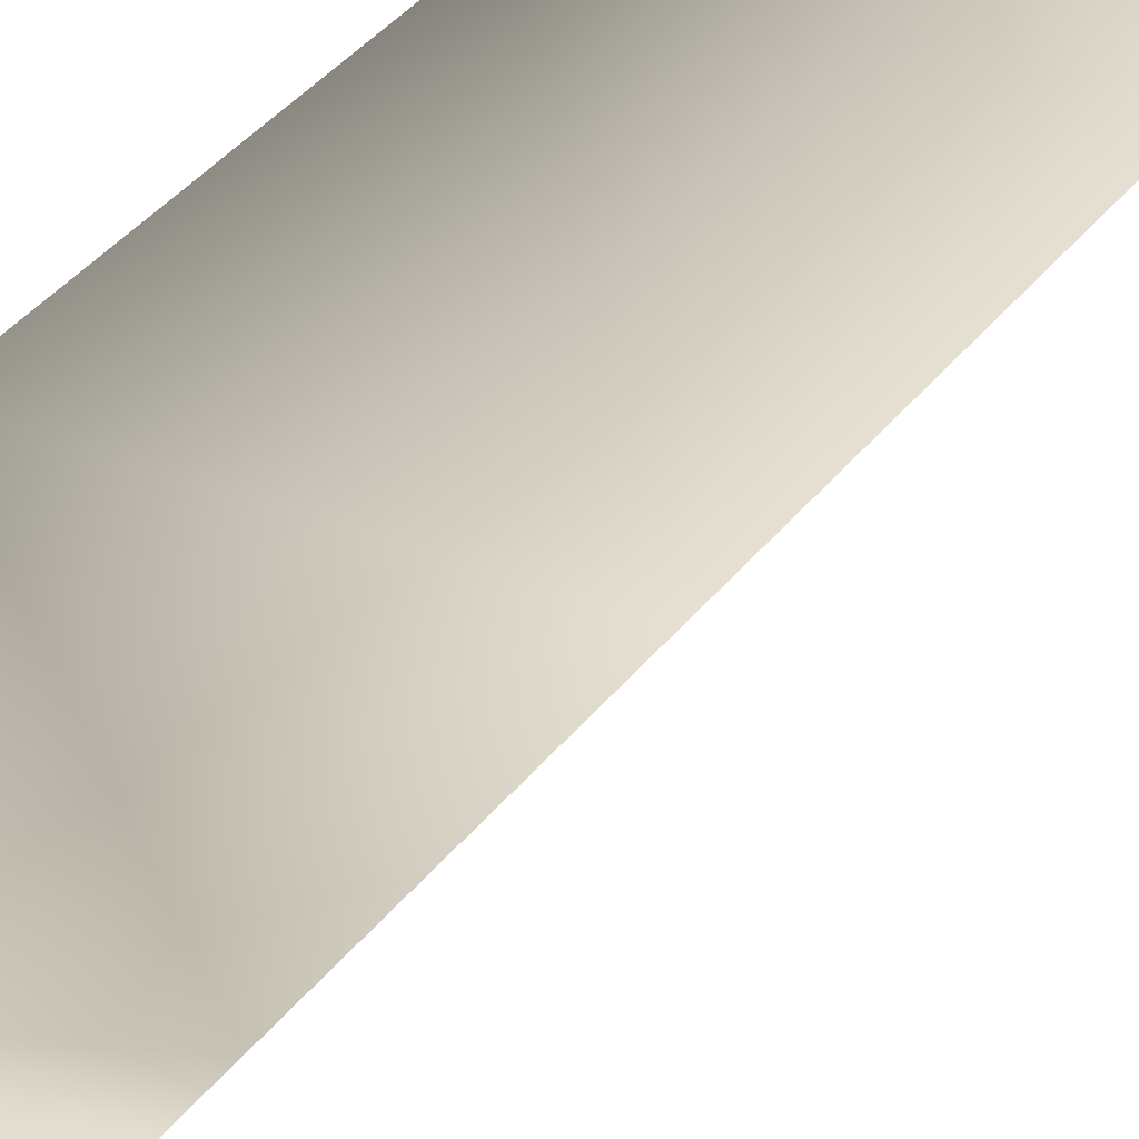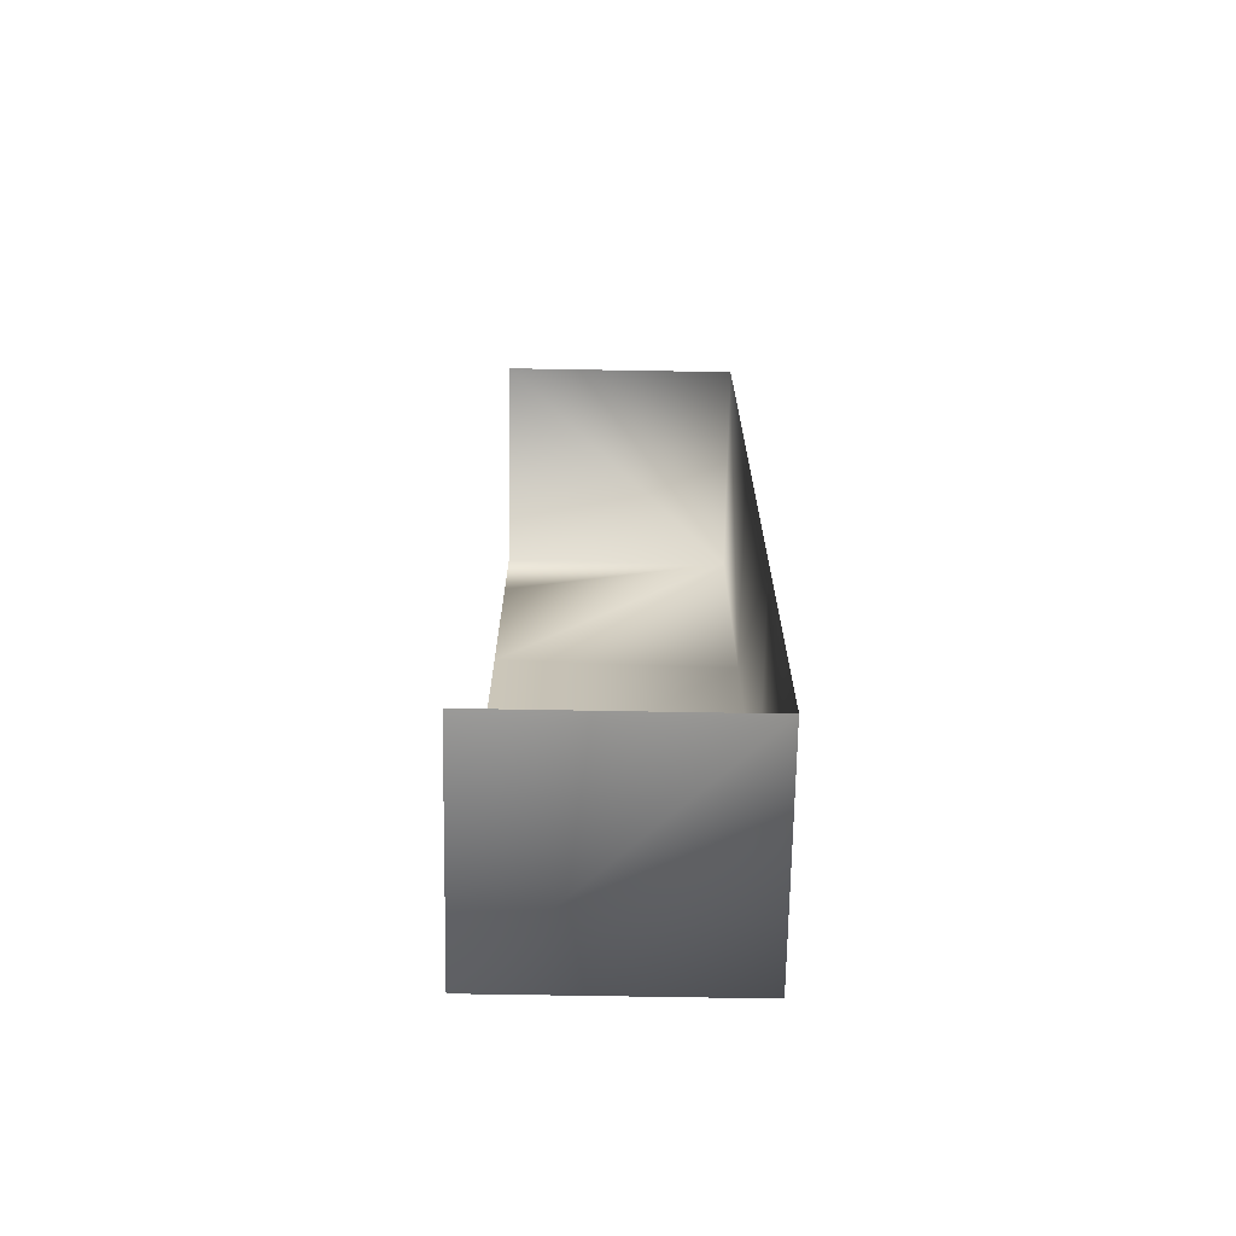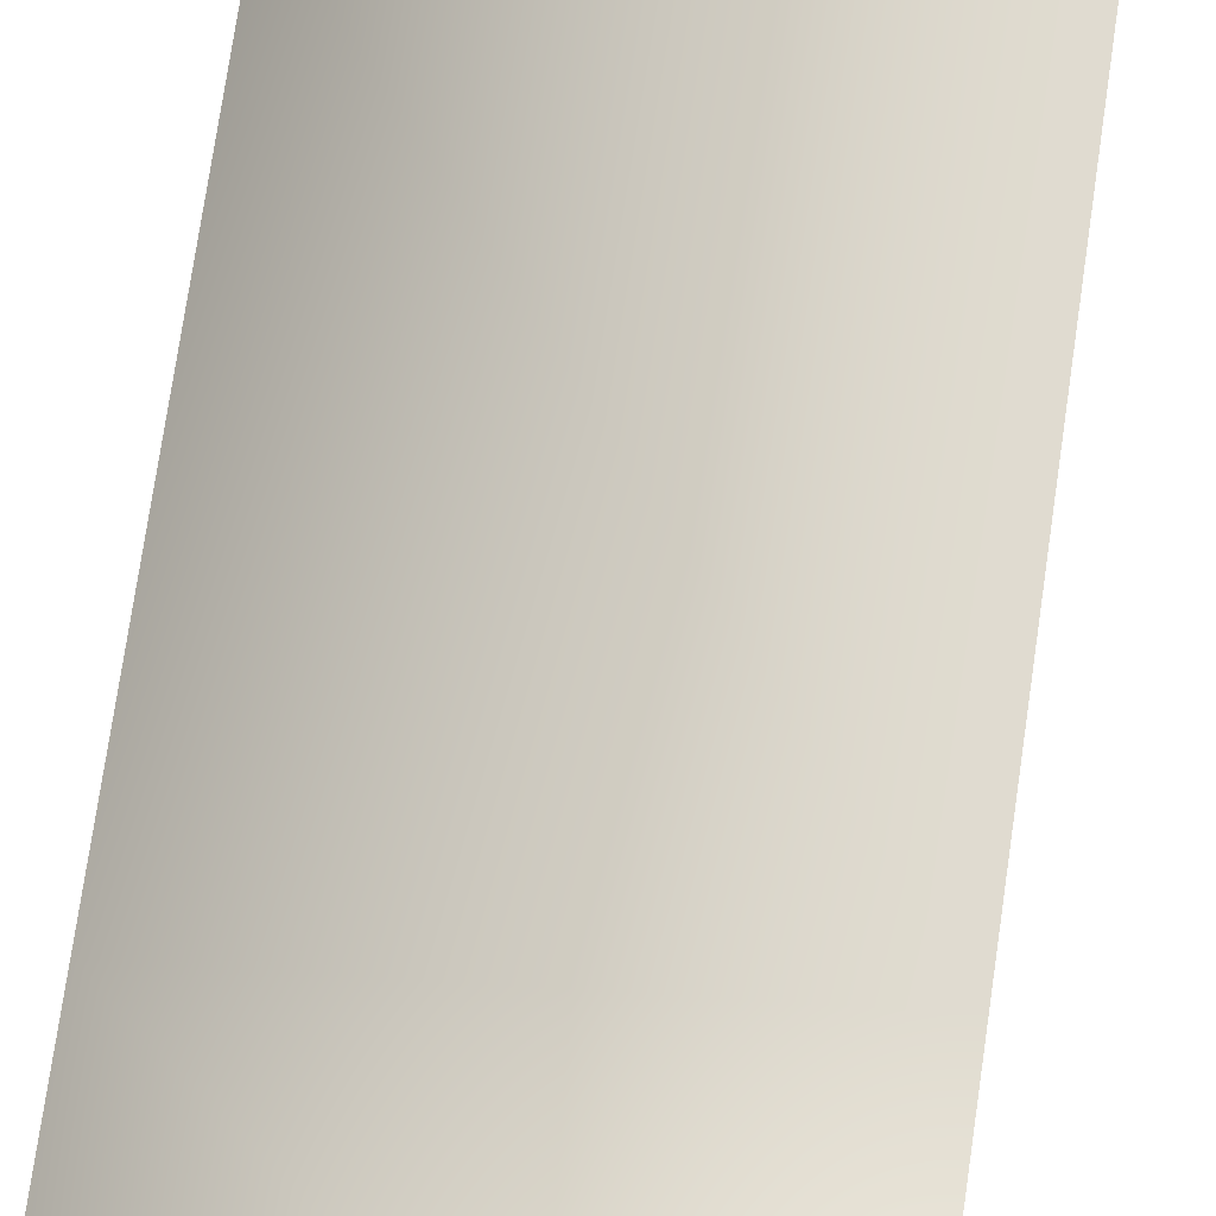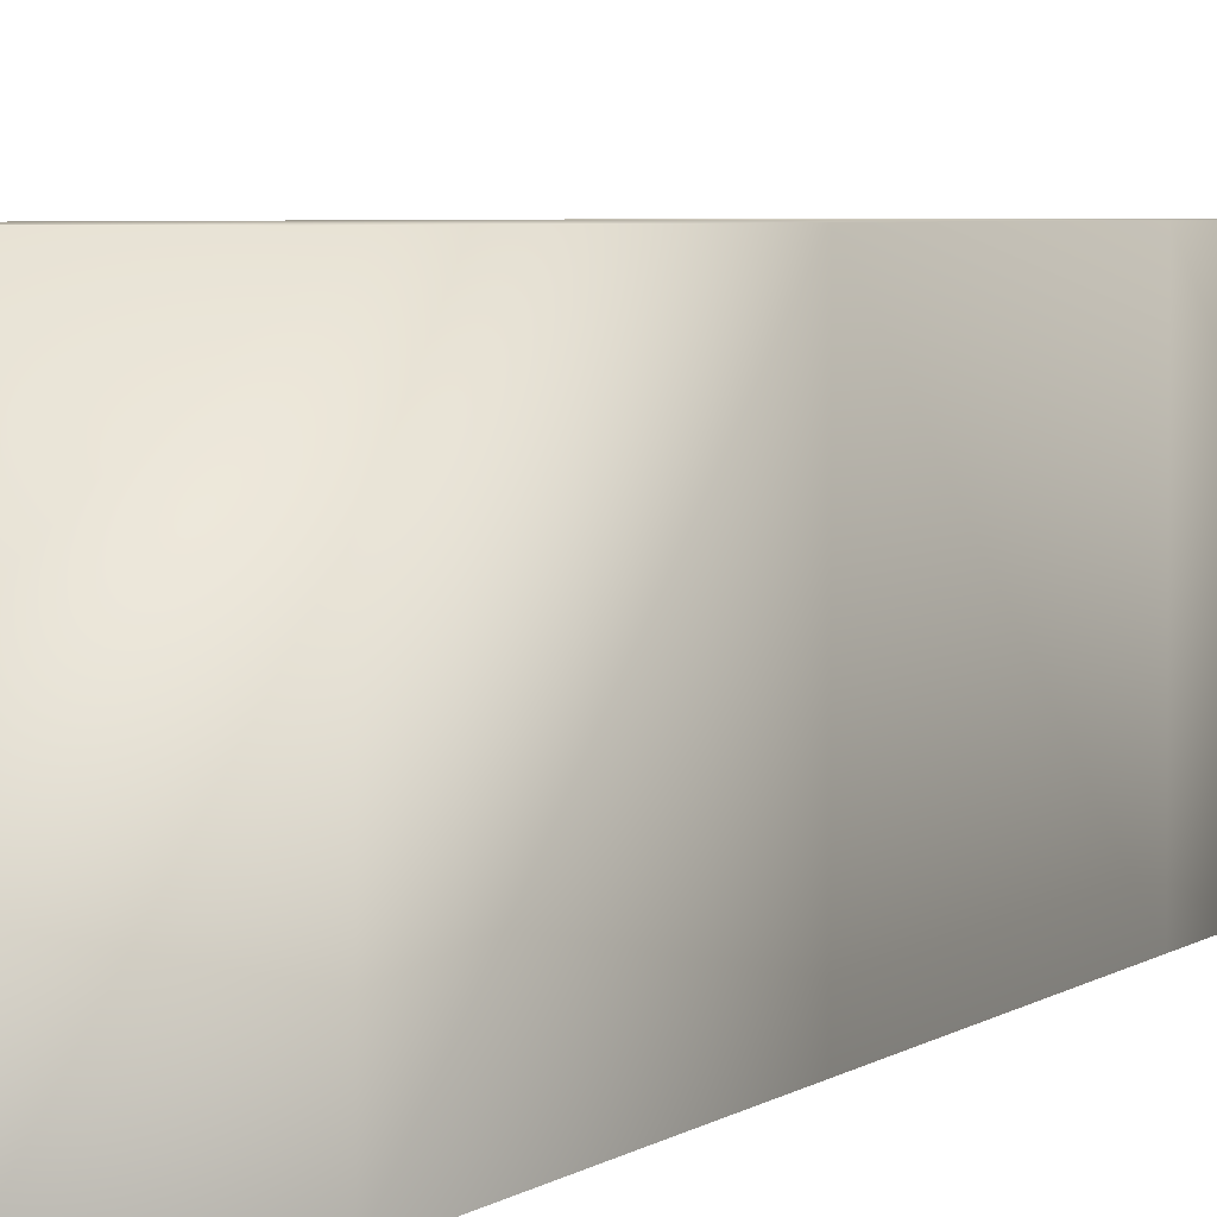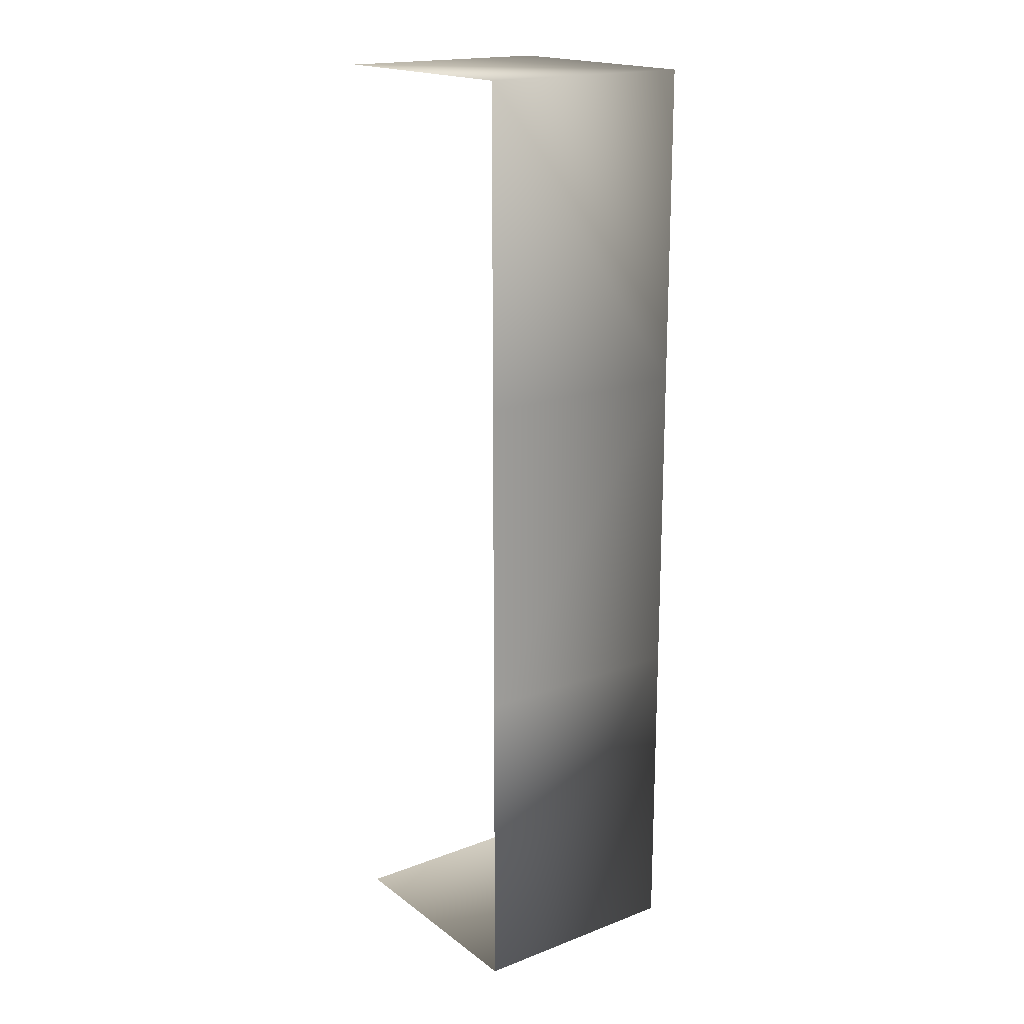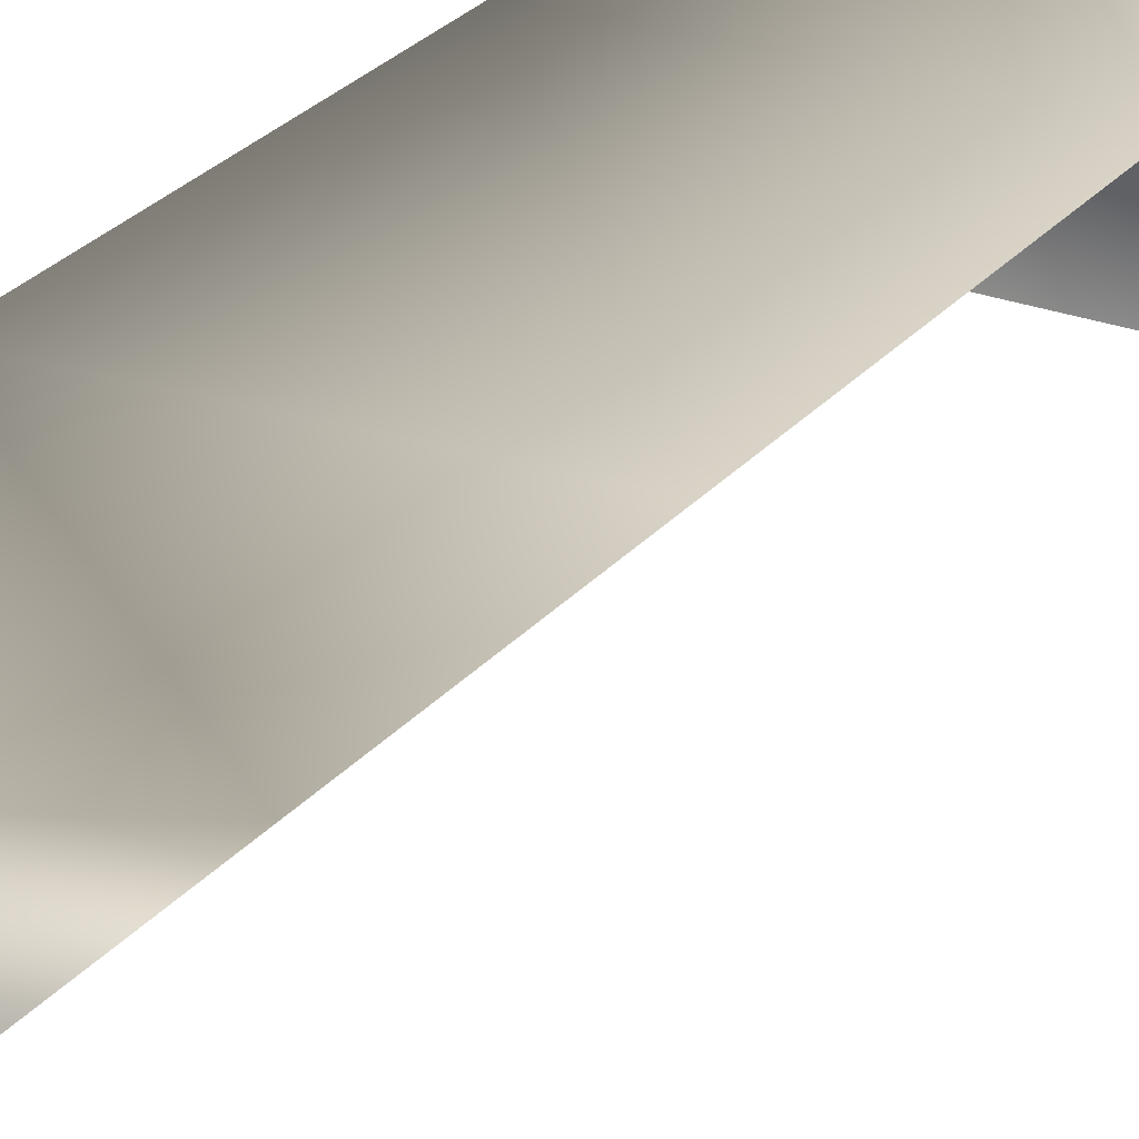
<metadata>
{"format":"obj","ext":"obj","renderer":"f3d","projection":"perspective","resolution":1024,"background":"white","views":[{"elev":35.8,"azim":-148.2,"up":"+Y"},{"elev":-69.3,"azim":-1.0,"up":"+Z"},{"elev":70.0,"azim":-171.9,"up":"+Y"},{"elev":3.4,"azim":20.8,"up":"+Y"},{"elev":18.4,"azim":54.0,"up":"+Z"},{"elev":26.5,"azim":-149.6,"up":"+Y"}]}
</metadata>
<code>
g Object106
v -7400 -447.2 7668
v -7316 -447.2 7668
v -7400 -447.2 7635
v -7400 -523.8 7668
v -7316 -523.8 7668
v -7316 -447.2 7668
v -7400 -447.2 7668
v -7316 -523.8 7668
v -7316 -523.8 7559
v -7316 -447.2 7559
v -7316 -447.2 7668
v -7316 -523.8 7341
v -7400 -523.8 7341
v -7400 -447.2 7341
v -7316 -447.2 7341
v -7316 -523.8 7450
v -7316 -447.2 7450
v -7316 -523.8 7341
v -7316 -447.2 7341
v -7316 -447.2 7559
v -7316 -447.2 7450
v -7400 -447.2 7457
v -7400 -447.2 7563
v -7316 -447.2 7341
v -7400 -447.2 7384
v -7400 -447.2 7341
f 6 4 5
f 4 6 7
f 25 24 26
f 24 25 21
f 22 21 25
f 21 22 20
f 23 20 22
f 20 23 2
f 3 2 23
f 2 3 1
f 17 18 19
f 18 17 16
f 10 16 17
f 16 10 9
f 8 9 10
f 10 11 8
f 14 12 13
f 12 14 15

</code>
